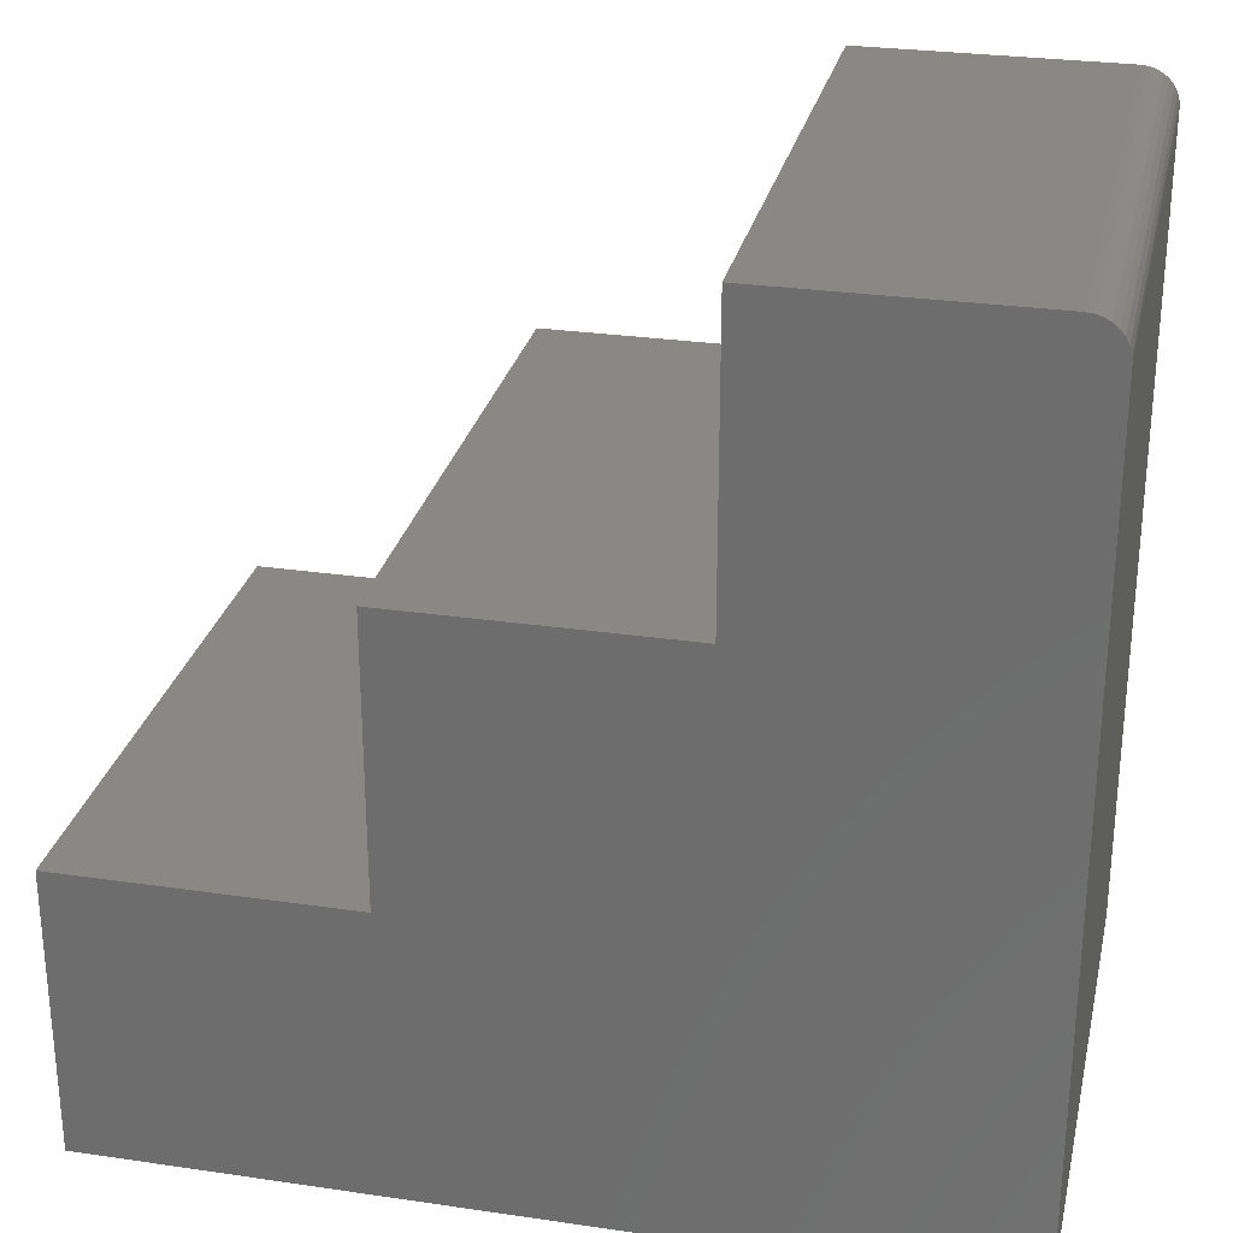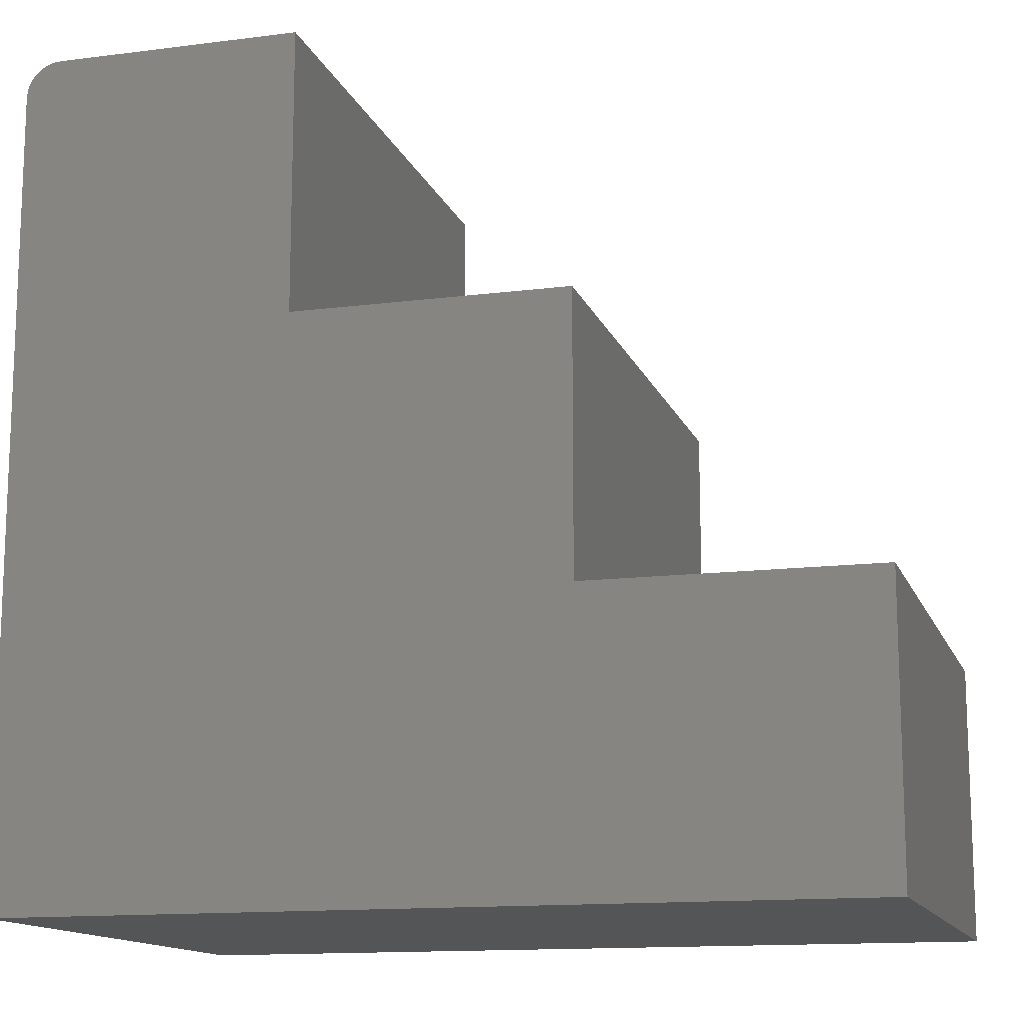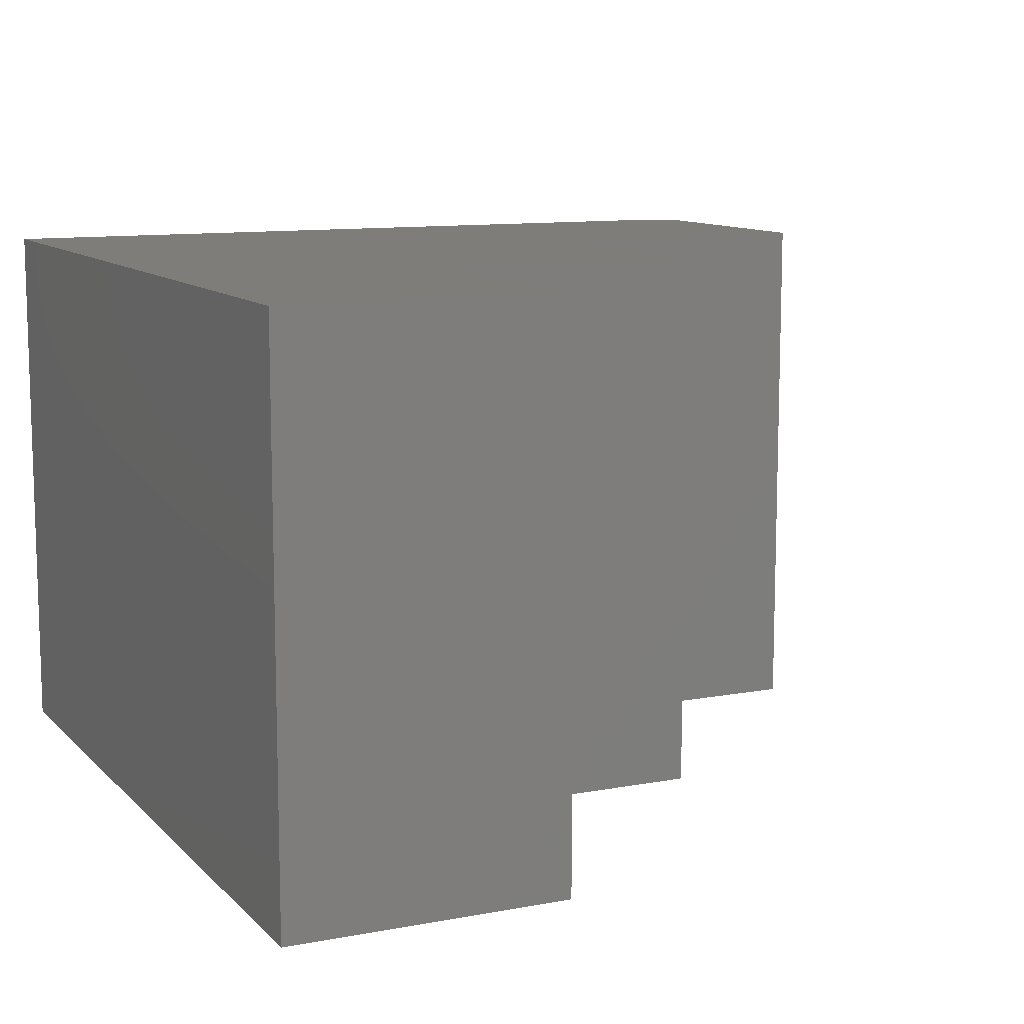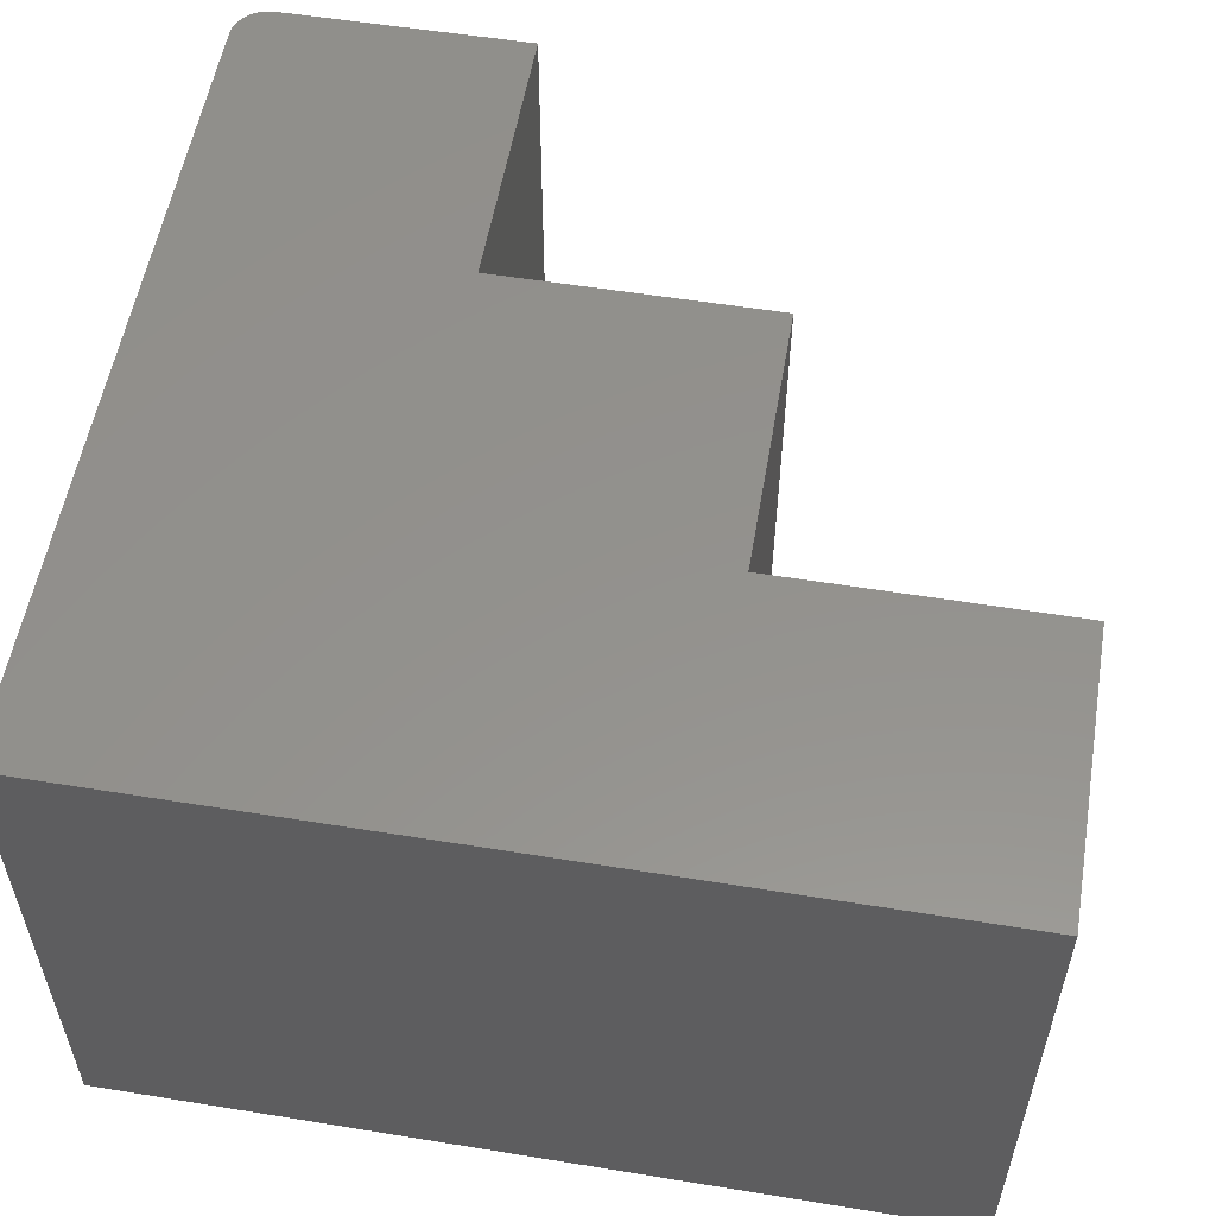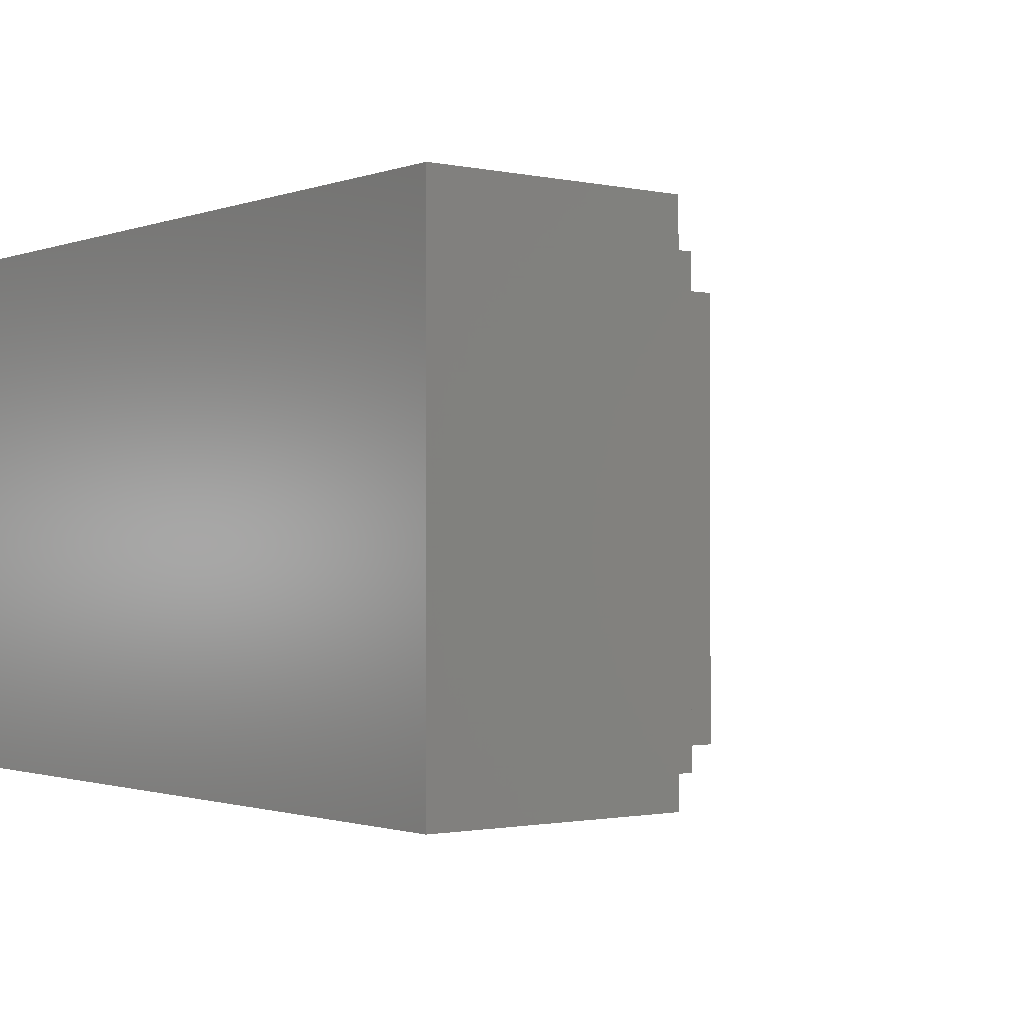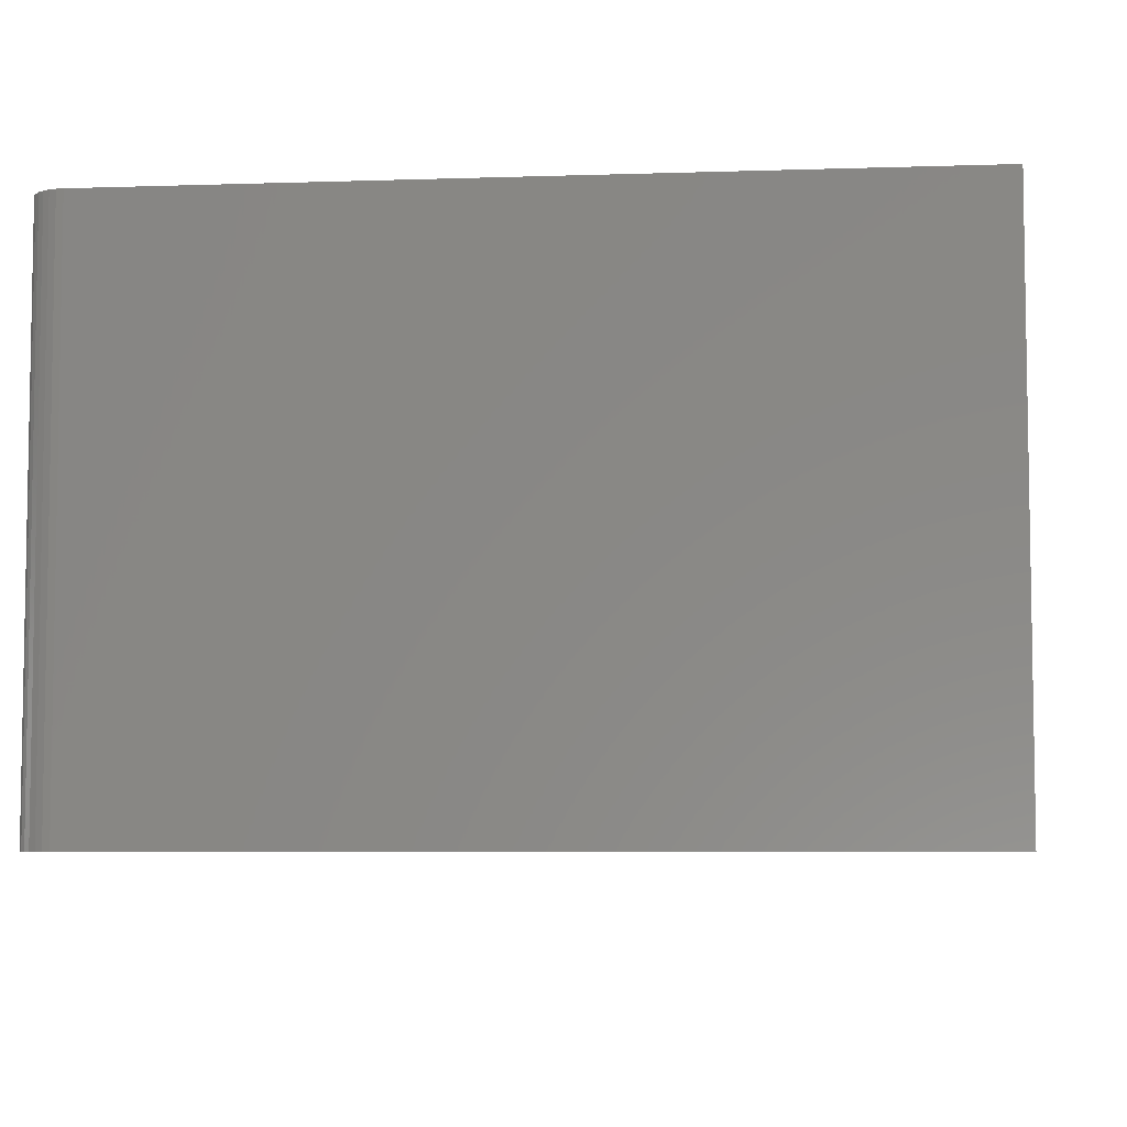
<metadata>
{"format":"stl","ext":"stl","renderer":"f3d","projection":"perspective","resolution":1024,"background":"white","views":[{"elev":27.8,"azim":12.6,"up":"+Z"},{"elev":-13.6,"azim":-164.0,"up":"+Z"},{"elev":10.8,"azim":-115.2,"up":"+Y"},{"elev":55.4,"azim":-170.3,"up":"+Y"},{"elev":-1.2,"azim":-128.1,"up":"+Y"},{"elev":-6.1,"azim":95.7,"up":"+Y"}]}
</metadata>
<code>
# stl→obj: 32 verts, 60 faces
v -0.03125 -0.5 0.75
v -0.01929 -0.5 0.7476
v -0.02515 -0.5 0.7494
v 4.401e-17 -0.5 0.7188
v -0.2526 -0.5 0.4974
v 0 -0.5 -4.592e-17
v -0.2526 -0.5 0.75
v -0.0006005 -0.5 0.7248
v -0.002379 -0.5 0.7307
v -0.005267 -0.5 0.7361
v -0.009153 -0.5 0.7408
v -0.01389 -0.5 0.7447
v -0.4974 -0.5 0.4974
v -0.4974 -0.5 0.2526
v -0.75 -0.5 0
v -0.75 -0.5 0.2526
v -0.02515 8.047e-17 0.7494
v -0.01929 8.112e-17 0.7476
v -0.03125 7.98e-17 0.75
v 0 8.327e-17 -4.592e-17
v -0.2526 5.522e-17 0.4974
v 4.401e-17 8.327e-17 0.7188
v -0.2526 5.522e-17 0.75
v -0.01389 8.172e-17 0.7447
v -0.009153 8.225e-17 0.7408
v -0.005267 8.268e-17 0.7361
v -0.002379 8.3e-17 0.7307
v -0.0006005 8.32e-17 0.7248
v -0.4974 2.805e-17 0.4974
v -0.4974 2.805e-17 0.2526
v -0.75 0 0
v -0.75 1.717e-33 0.2526
f 1 2 3
f 4 5 6
f 7 5 4
f 7 4 8
f 7 8 9
f 7 9 10
f 7 10 11
f 7 11 12
f 7 12 2
f 7 2 1
f 5 13 6
f 6 13 14
f 6 14 15
f 15 14 16
f 17 18 19
f 20 21 22
f 23 19 18
f 23 18 24
f 23 24 25
f 23 25 26
f 23 26 27
f 23 27 28
f 23 28 22
f 23 22 21
f 21 20 29
f 29 20 30
f 20 31 30
f 30 31 32
f 19 23 1
f 1 23 7
f 6 20 4
f 4 20 22
f 19 1 17
f 17 1 3
f 17 3 18
f 18 3 2
f 18 2 24
f 24 2 12
f 24 12 25
f 25 12 11
f 25 11 26
f 26 11 10
f 26 10 27
f 27 10 9
f 27 9 28
f 28 9 8
f 28 8 22
f 22 8 4
f 32 31 16
f 16 31 15
f 30 32 14
f 14 32 16
f 29 30 13
f 13 30 14
f 21 29 5
f 5 29 13
f 23 21 7
f 7 21 5
f 15 31 6
f 6 31 20

</code>
